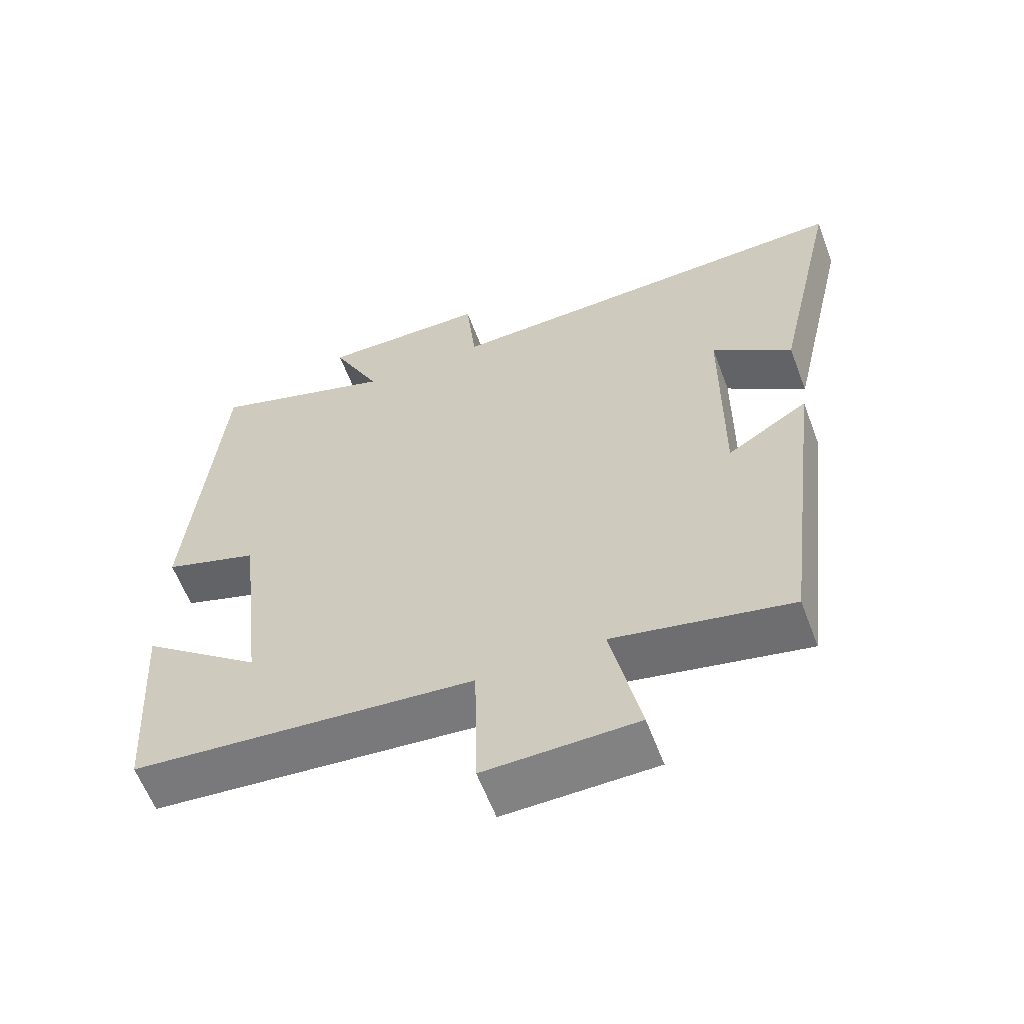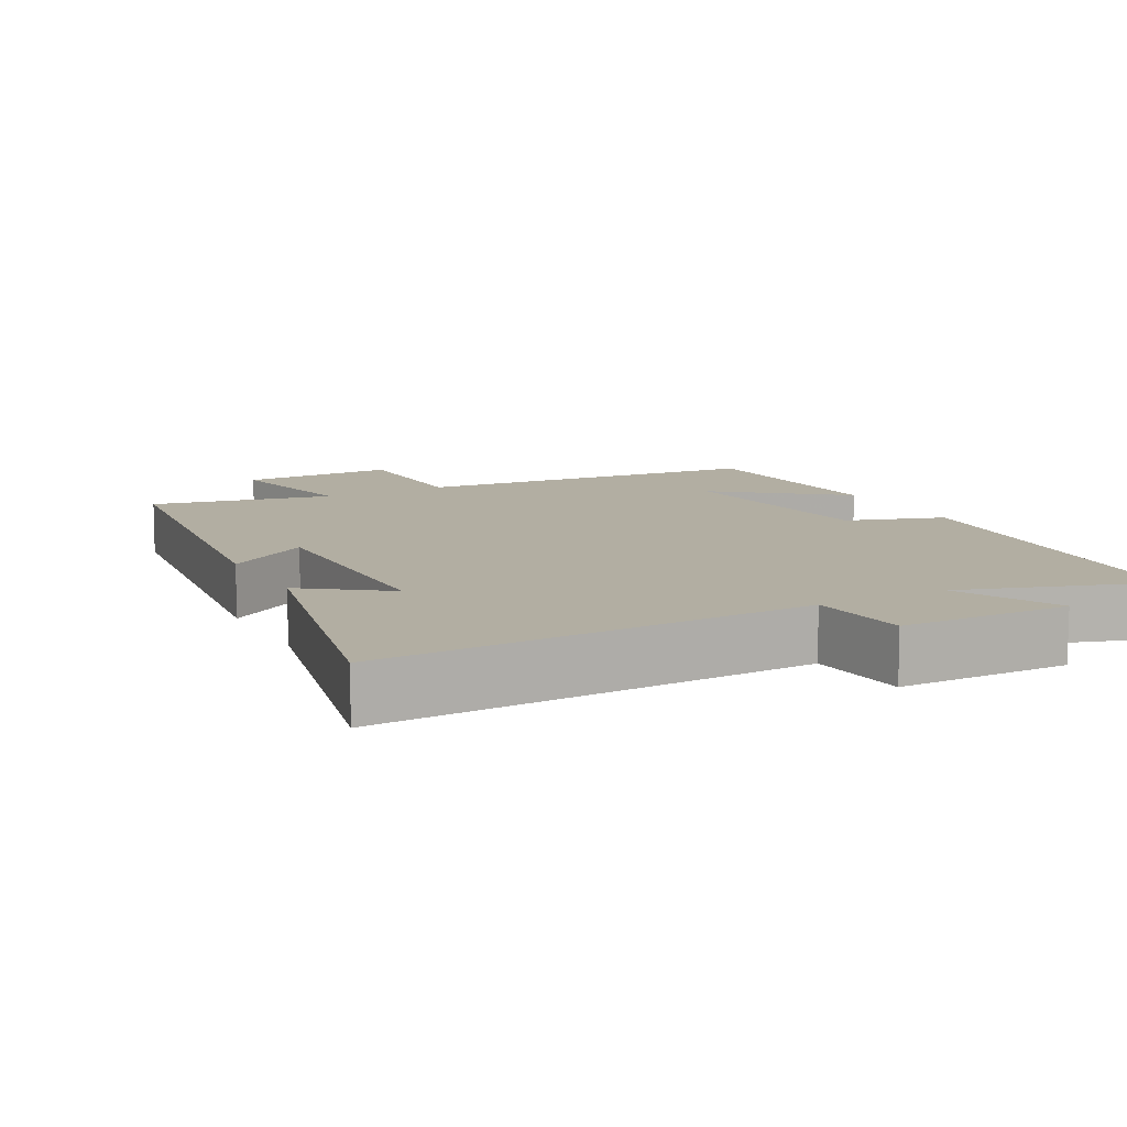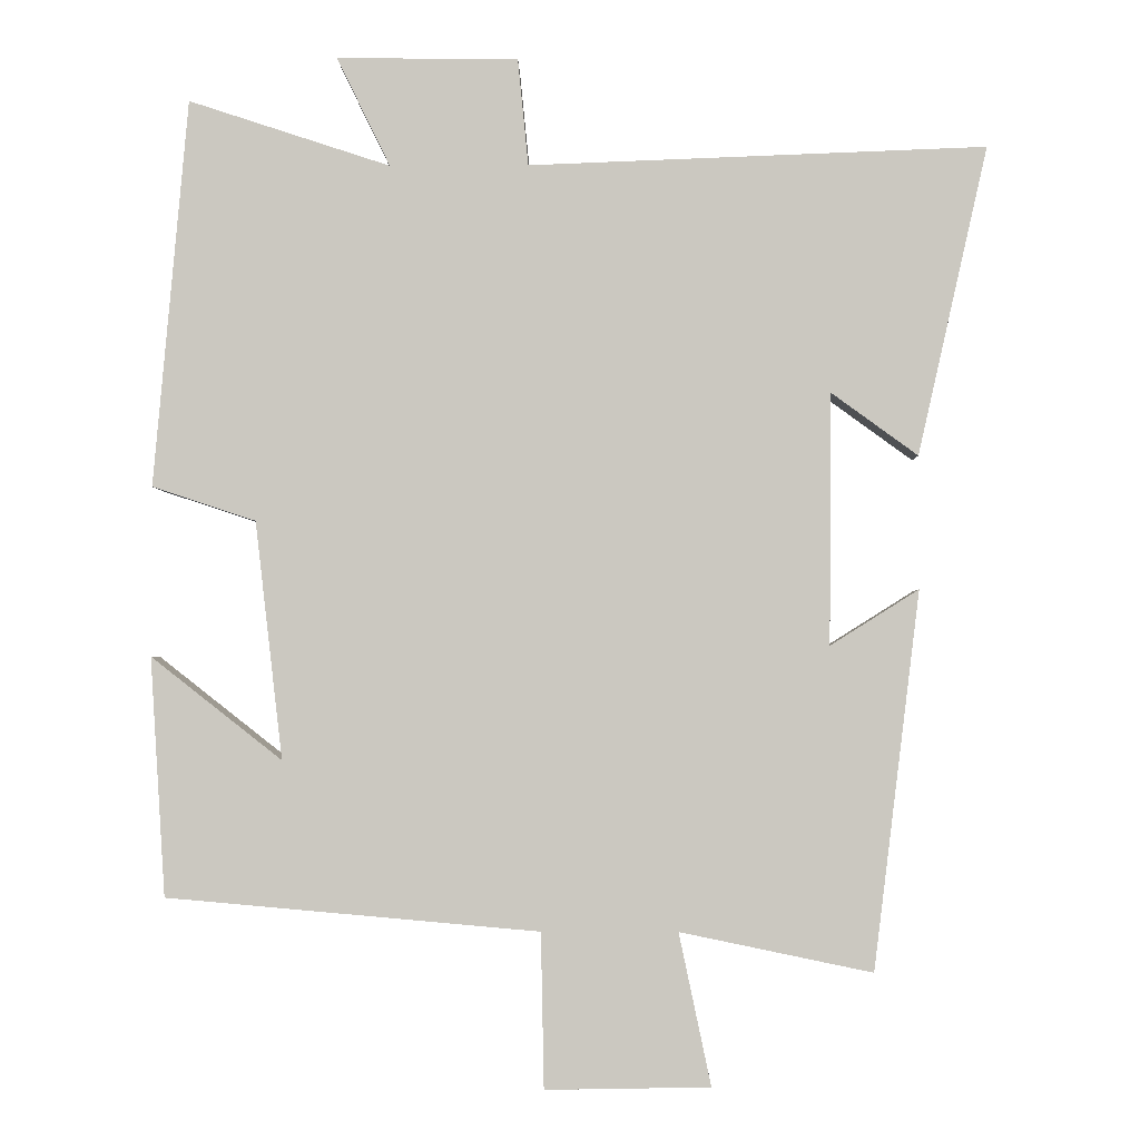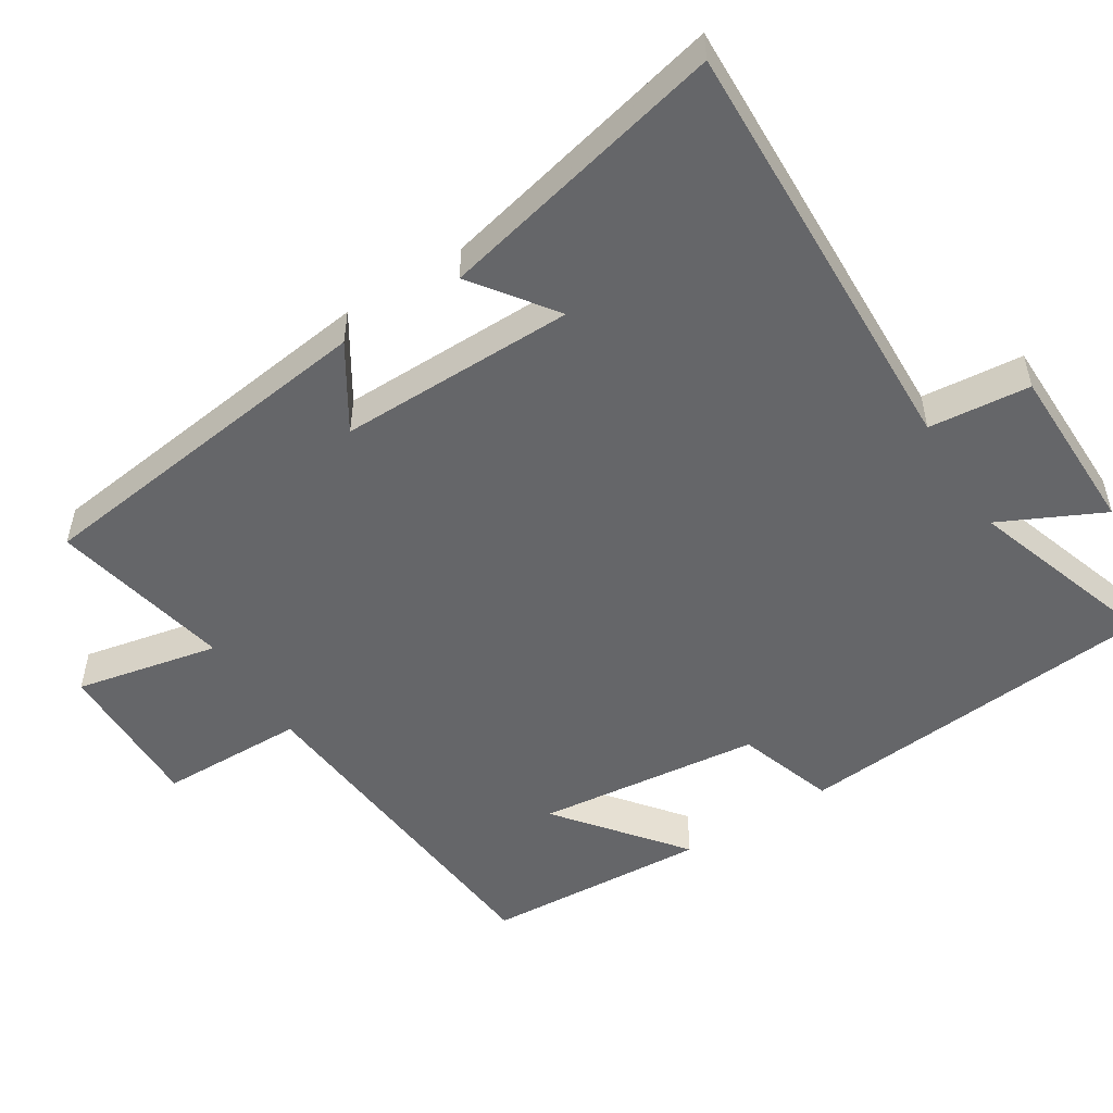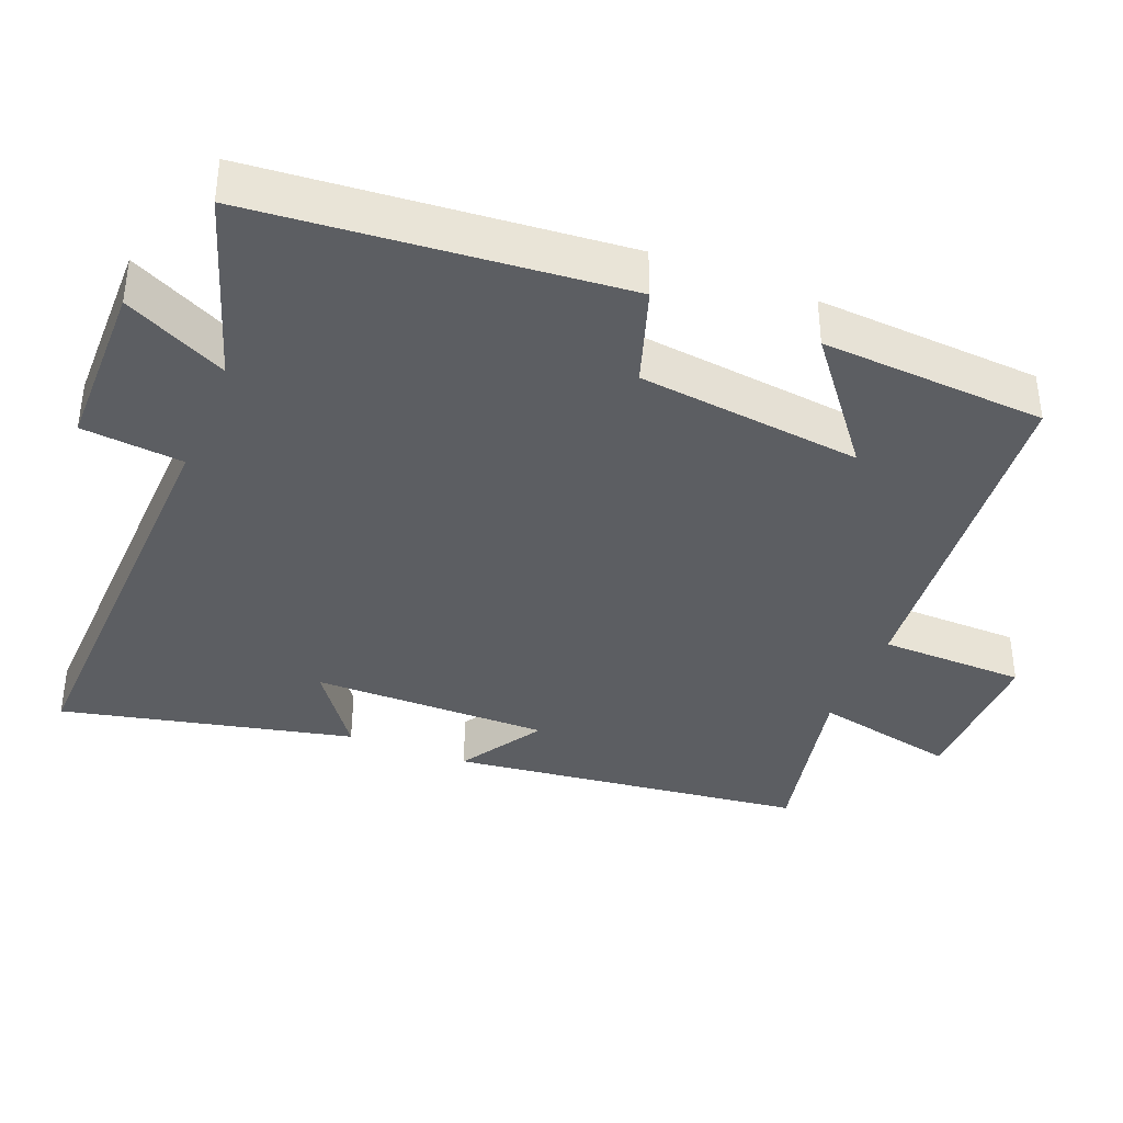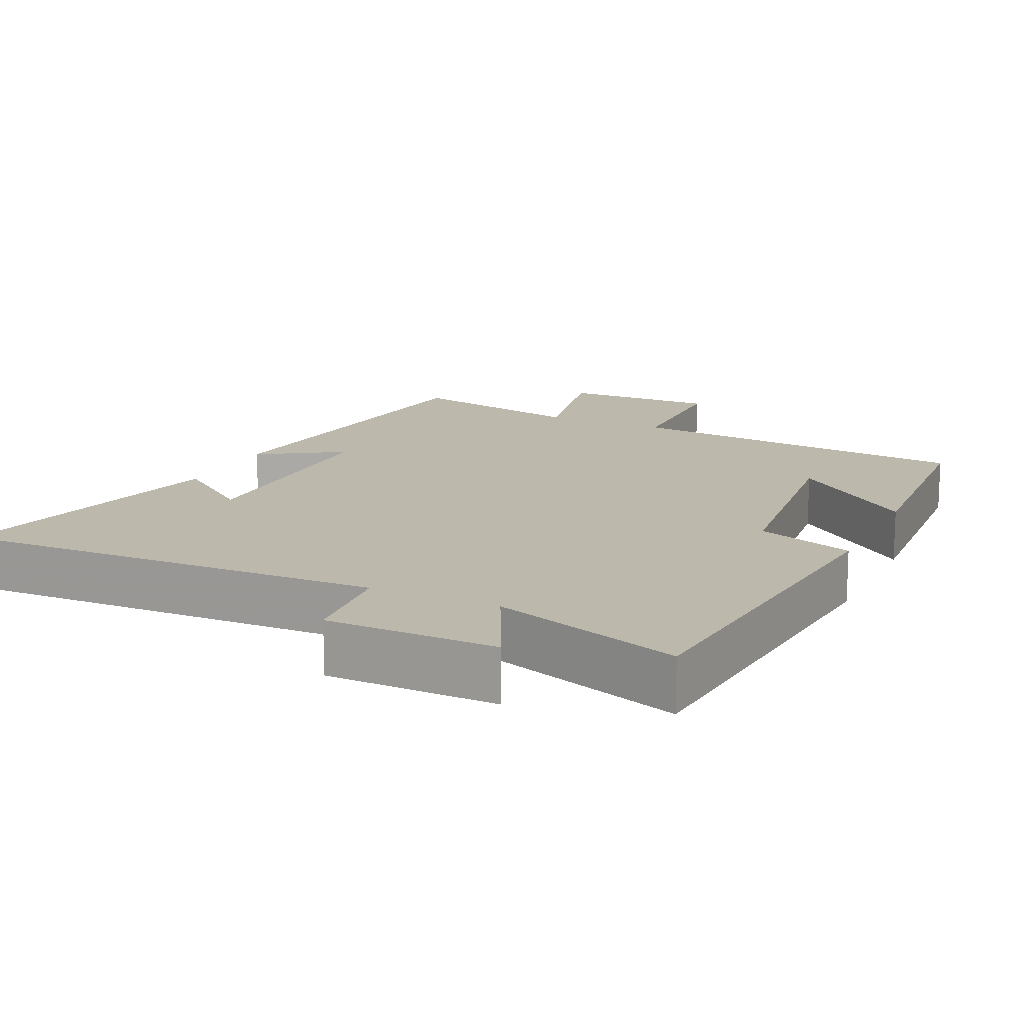
<metadata>
{"format":"obj","ext":"obj","renderer":"f3d","projection":"perspective","resolution":1024,"background":"white","views":[{"elev":-60.3,"azim":-159.4,"up":"+Z"},{"elev":10.7,"azim":-28.0,"up":"+Y"},{"elev":-2.6,"azim":-178.9,"up":"+Z"},{"elev":-51.8,"azim":-57.6,"up":"+Y"},{"elev":-38.1,"azim":68.2,"up":"+Y"},{"elev":14.9,"azim":25.4,"up":"+Y"}]}
</metadata>
<code>
v 0.455 0.07 0.587
v 0.5 0.07 0.078
v 0.364 0.07 0.033
v 0.328 0.07 -0.279
v 0.5 0.07 -0.144
v 0.48 0.07 -0.457
v -0.009 0.07 -0.5
v -0.013 0.07 -0.703
v -0.229 0.07 -0.699
v -0.187 0.07 -0.5
v -0.439 0.07 -0.552
v -0.5 0.07 -0.057
v -0.384 0.07 -0.13
v -0.386 0.07 0.2
v -0.5 0.07 0.117
v -0.592 0.07 0.522
v 0.008 0.07 0.5
v 0.022 0.07 0.641
v 0.26 0.07 0.643
v 0.19 0.07 0.5
v 0.455 0 0.587
v 0.5 0 0.078
v 0.364 0 0.033
v 0.328 0 -0.279
v 0.5 0 -0.144
v 0.48 0 -0.457
v -0.009 0 -0.5
v -0.013 0 -0.703
v -0.229 0 -0.699
v -0.187 0 -0.5
v -0.439 0 -0.552
v -0.5 0 -0.057
v -0.384 0 -0.13
v -0.386 0 0.2
v -0.5 0 0.117
v -0.592 0 0.522
v 0.008 0 0.5
v 0.022 0 0.641
v 0.26 0 0.643
v 0.19 0 0.5
f 17 18 19 20
f 14 15 16 17
f 13 14 17 20
f 10 11 12 13
f 10 13 20 1
f 7 8 9 10
f 4 5 6
f 4 6 7 10
f 1 2 3
f 10 1 3
f 3 4 10
f 40 39 38 37
f 37 36 35 34
f 40 37 34 33
f 33 32 31 30
f 21 40 33 30
f 30 29 28 27
f 26 25 24
f 30 27 26 24
f 23 22 21
f 23 21 30
f 30 24 23
f 1 21 22 2
f 2 22 23 3
f 3 23 24 4
f 4 24 25 5
f 5 25 26 6
f 6 26 27 7
f 7 27 28 8
f 8 28 29 9
f 9 29 30 10
f 10 30 31 11
f 11 31 32 12
f 12 32 33 13
f 13 33 34 14
f 14 34 35 15
f 15 35 36 16
f 16 36 37 17
f 17 37 38 18
f 18 38 39 19
f 19 39 40 20
f 20 40 21 1

</code>
